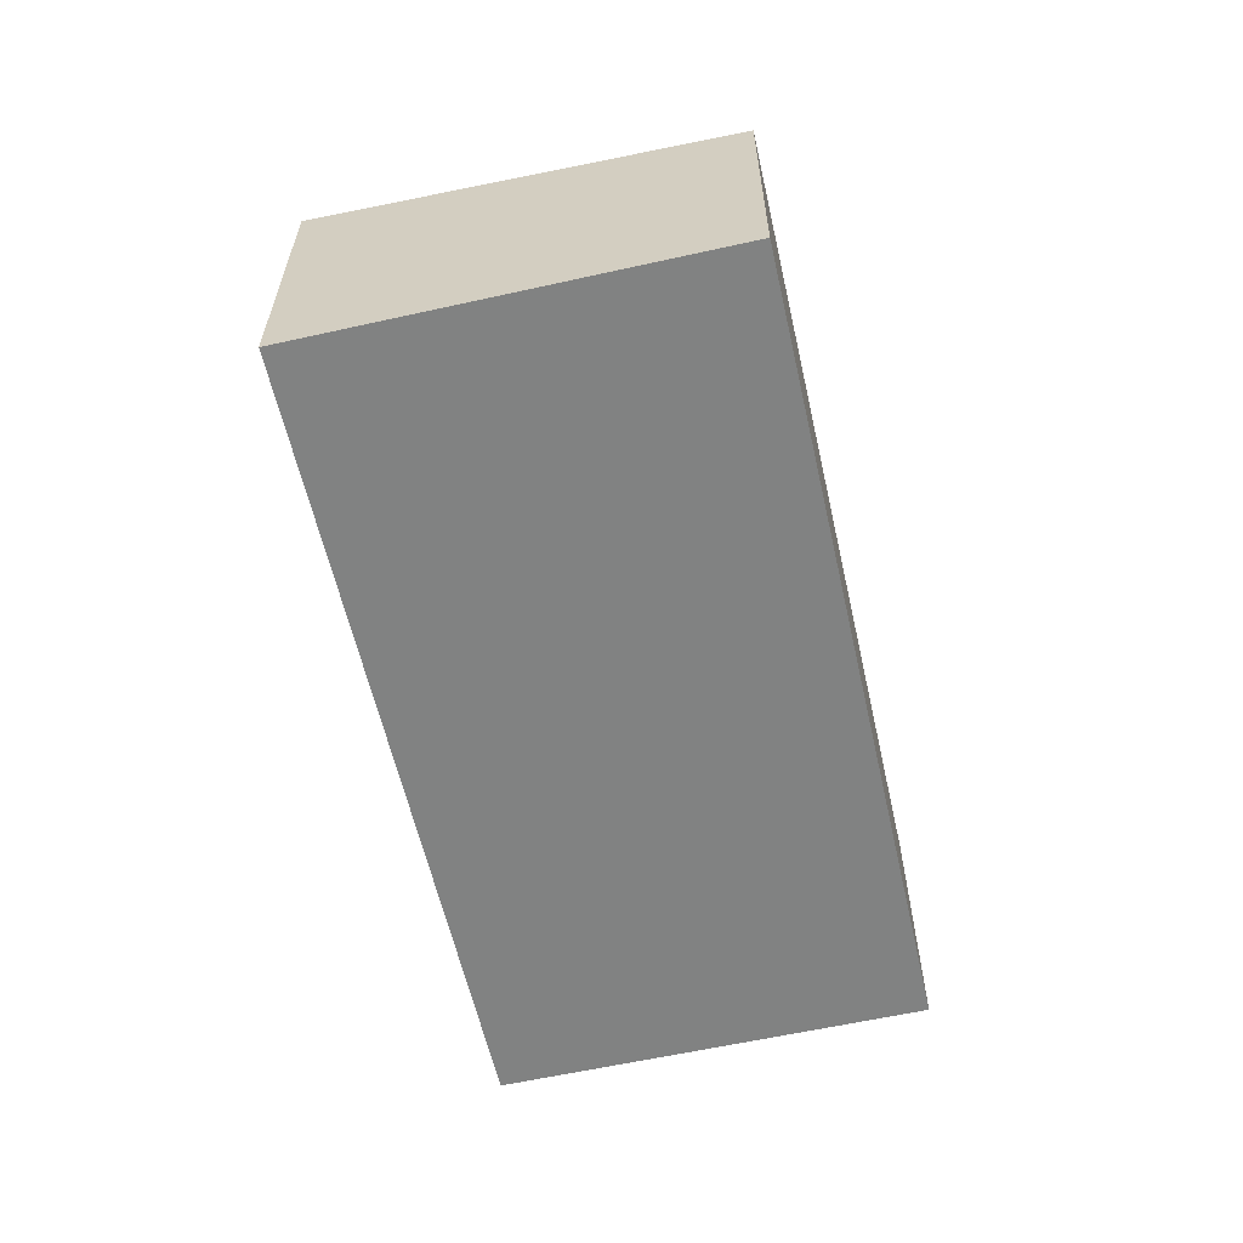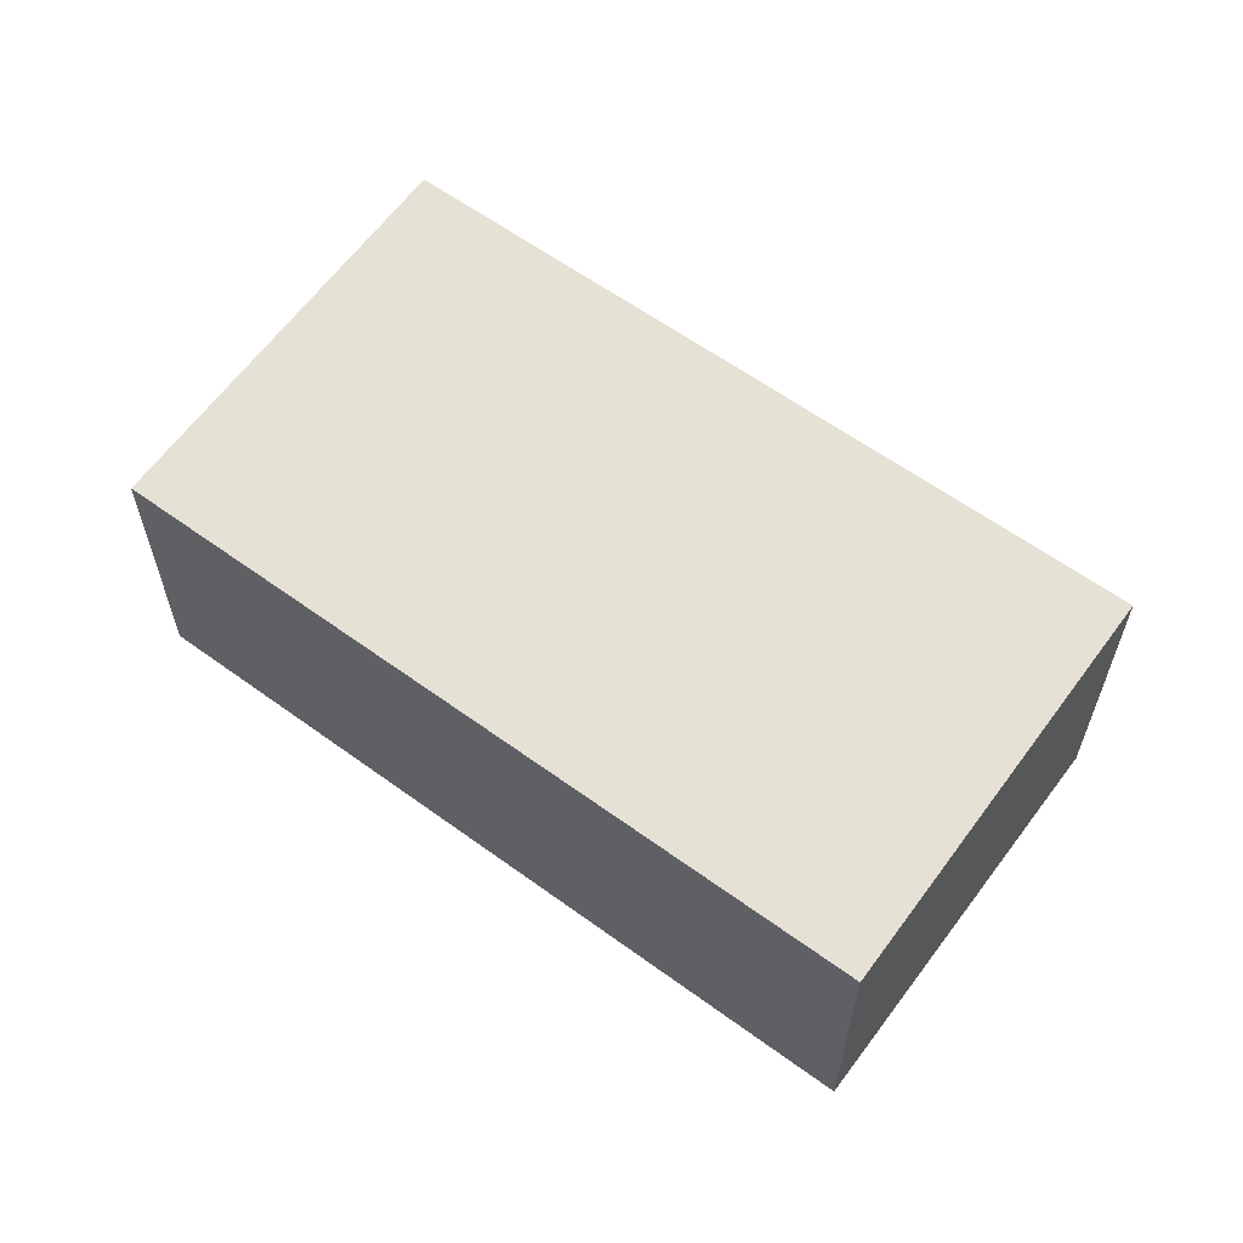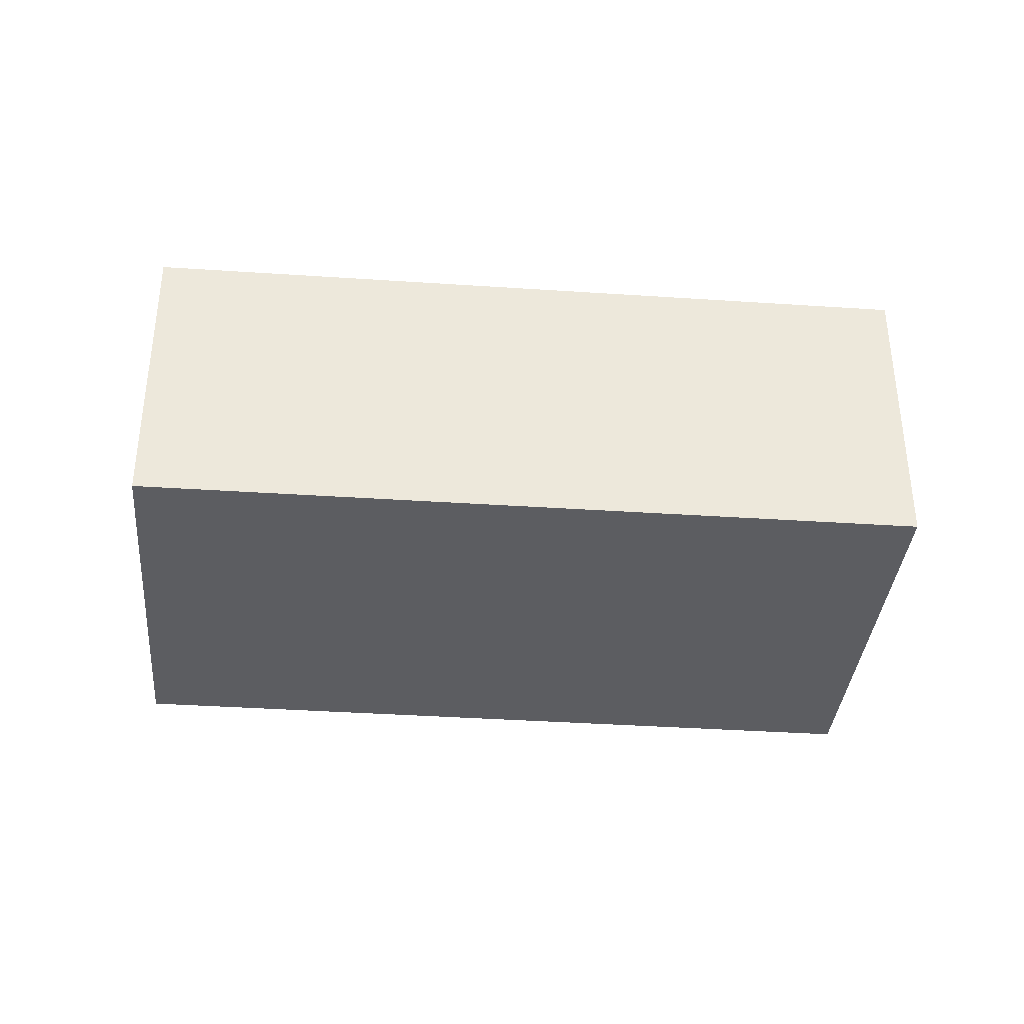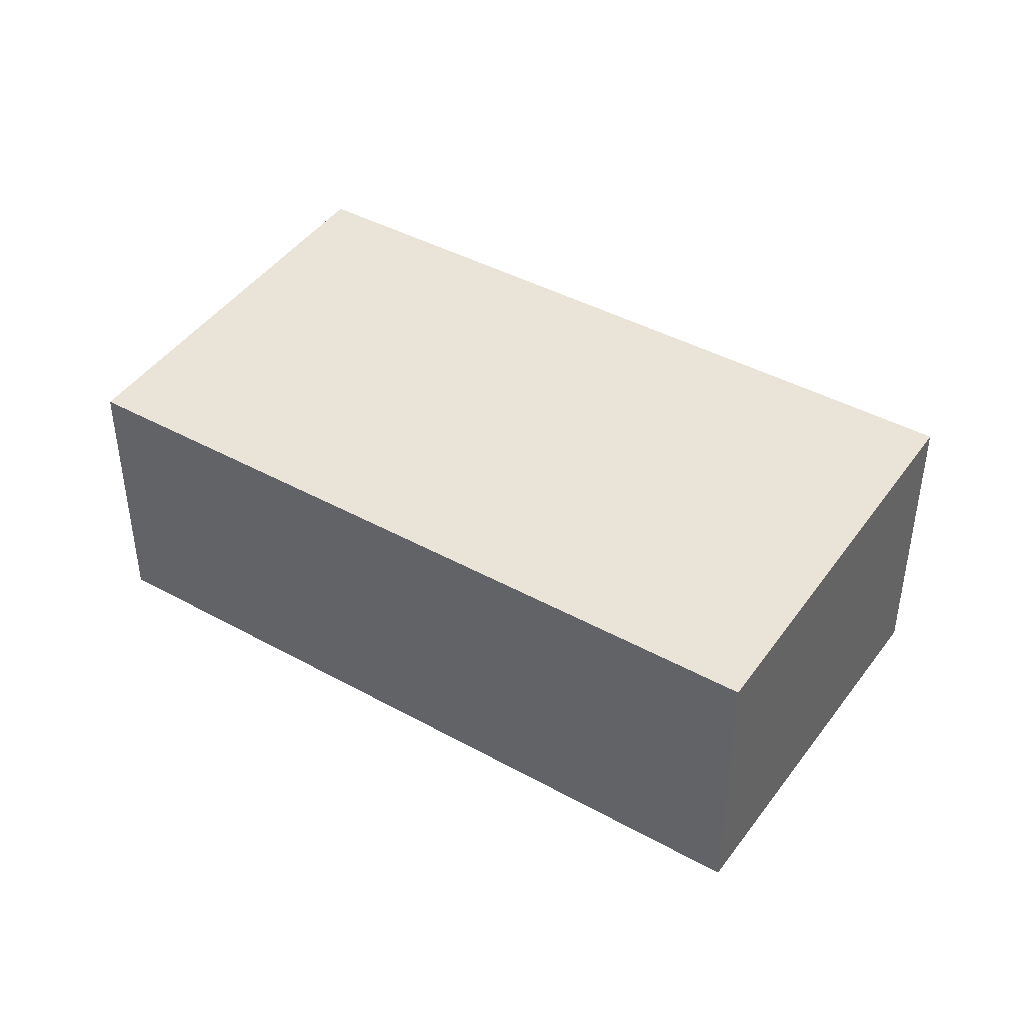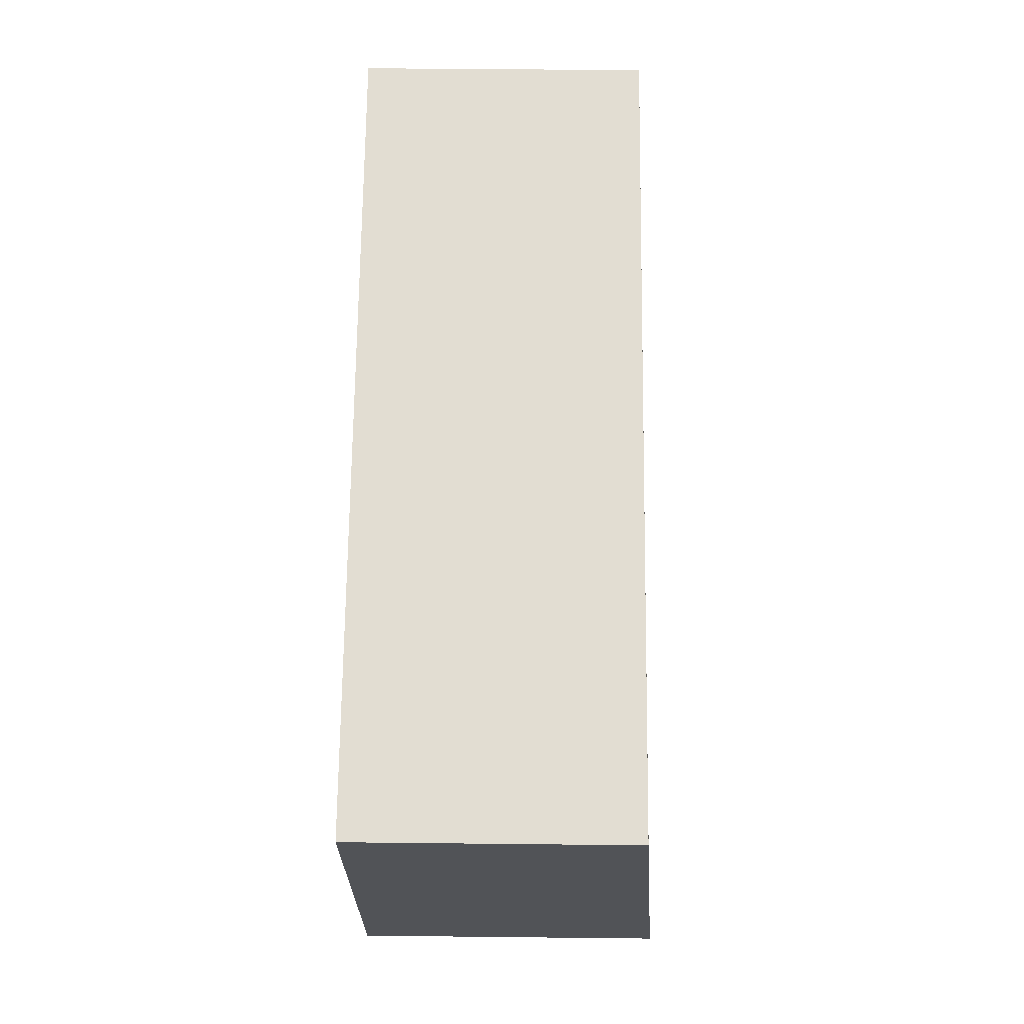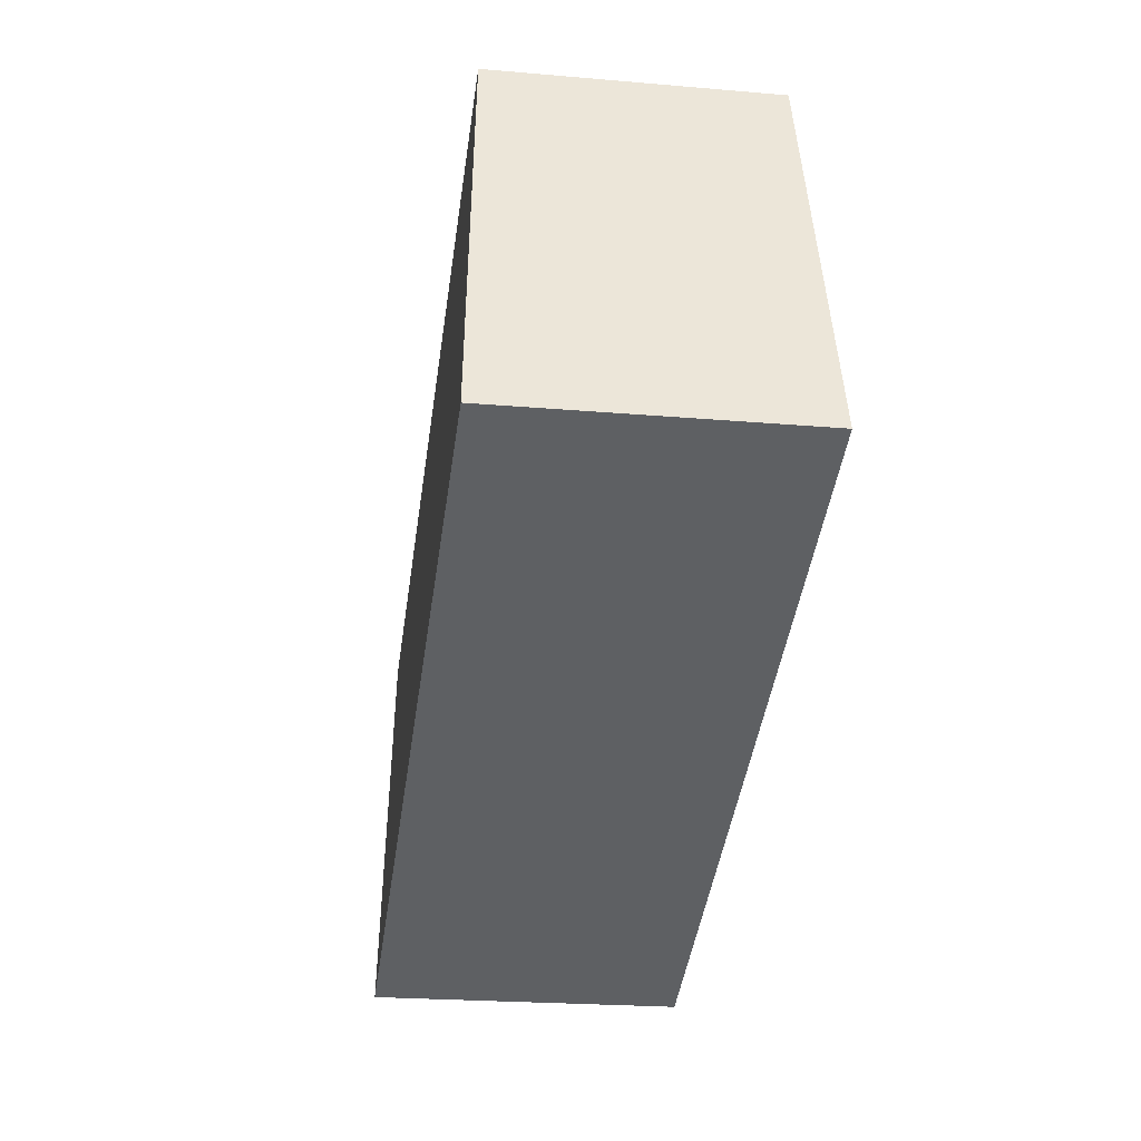
<metadata>
{"format":"obj","ext":"obj","renderer":"f3d","projection":"perspective","resolution":1024,"background":"white","views":[{"elev":-60.6,"azim":-56.5,"up":"+Y"},{"elev":60.4,"azim":57.4,"up":"+Y"},{"elev":-36.4,"azim":-164.4,"up":"+Y"},{"elev":41.8,"azim":54.4,"up":"+Y"},{"elev":47.3,"azim":90.7,"up":"+Z"},{"elev":-22.6,"azim":-98.5,"up":"+Z"}]}
</metadata>
<code>
v  8.913 3.564 -3.347
v  1.793 3.276 4.749
v  10.7 3.276 1.376
v  0 3.565 2.183e-16
v  8.913 2.049e-16 -3.347
v  10.7 -8.426e-17 1.376
v  0 0 0
v  1.793 -2.908e-16 4.749
g defaultobject
f 1 2 3
f 2 1 4
f 3 5 1
f 5 3 6
f 1 7 4
f 7 1 5
f 7 2 4
f 2 7 8
f 8 3 2
f 3 8 6
f 6 7 5
f 7 6 8

</code>
